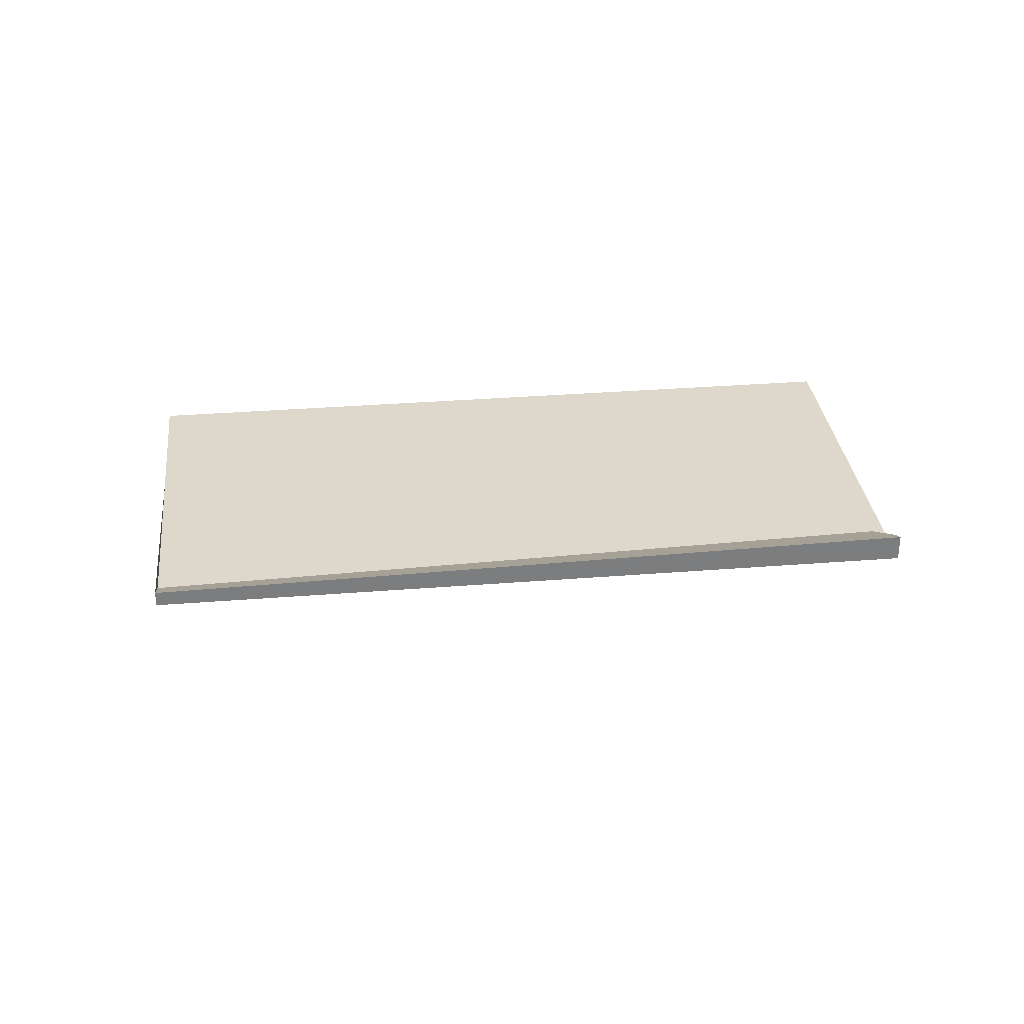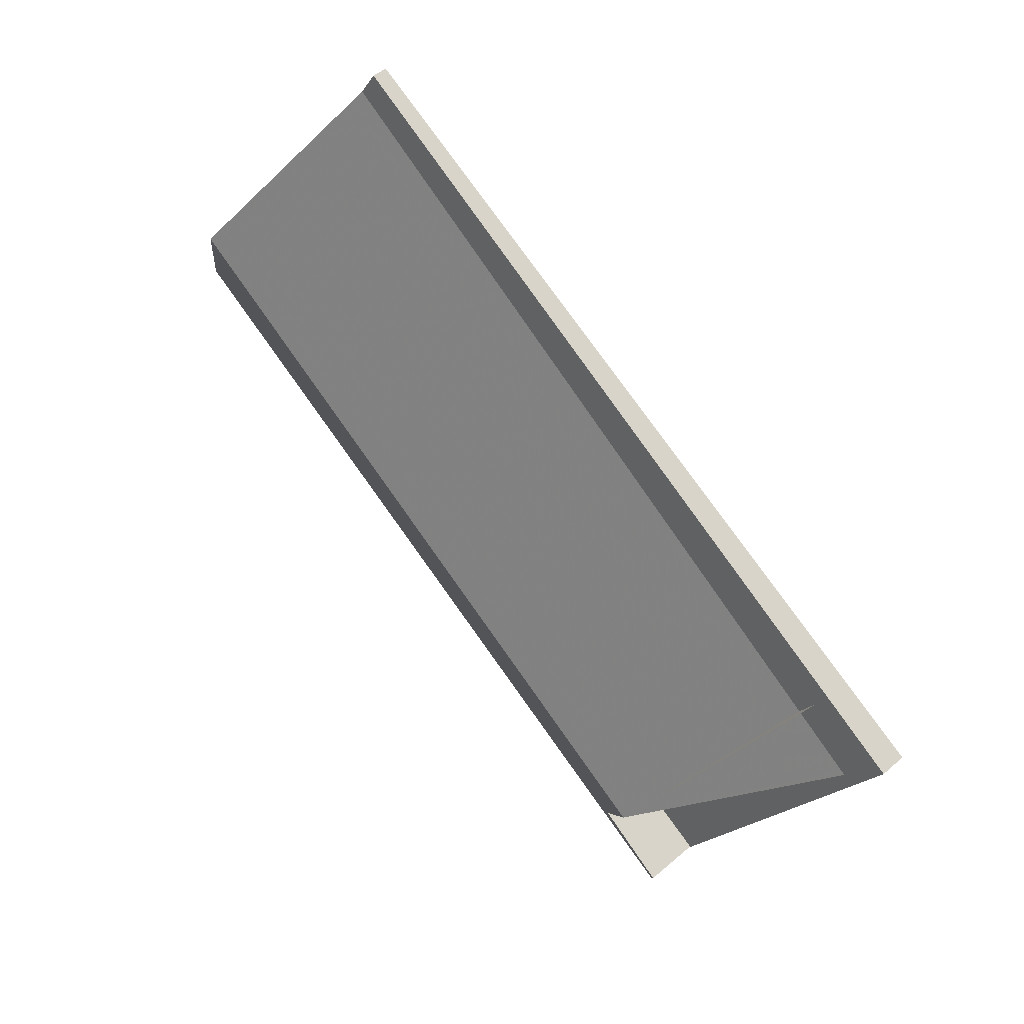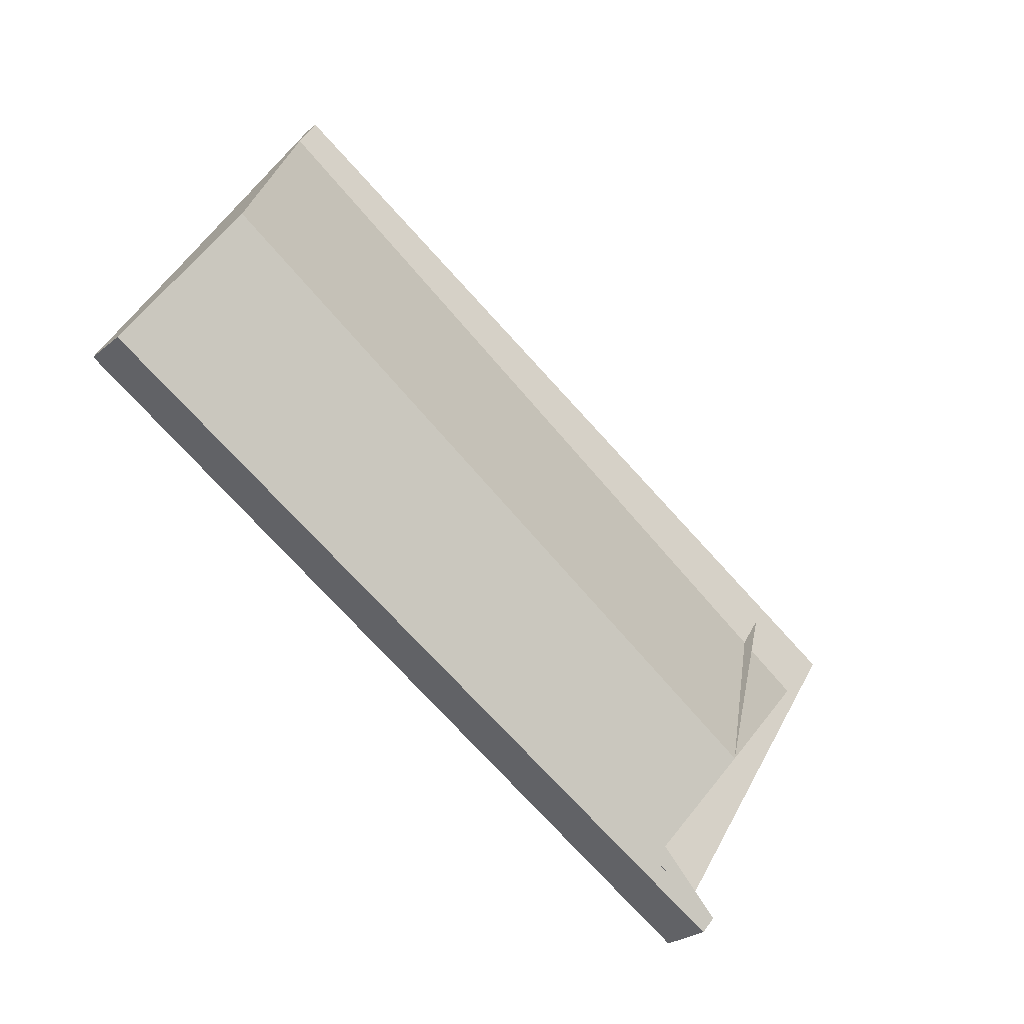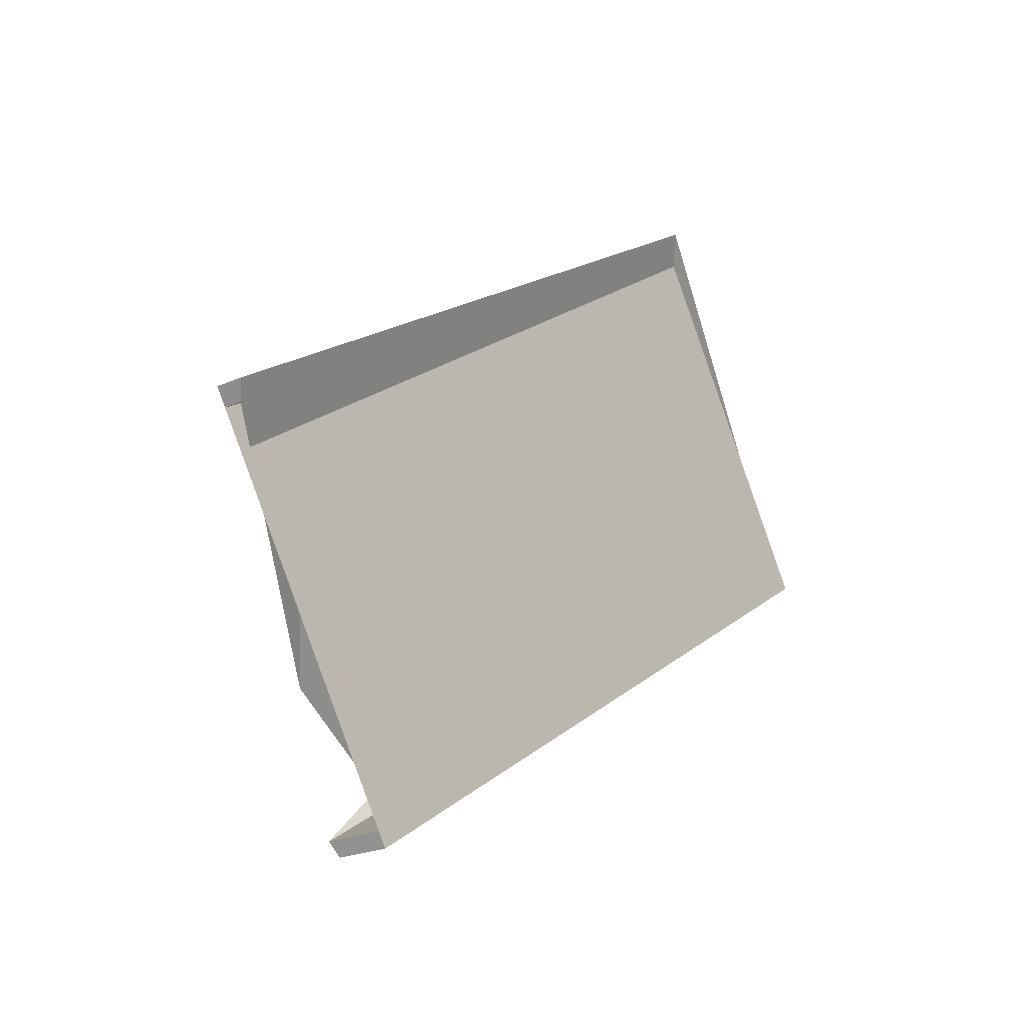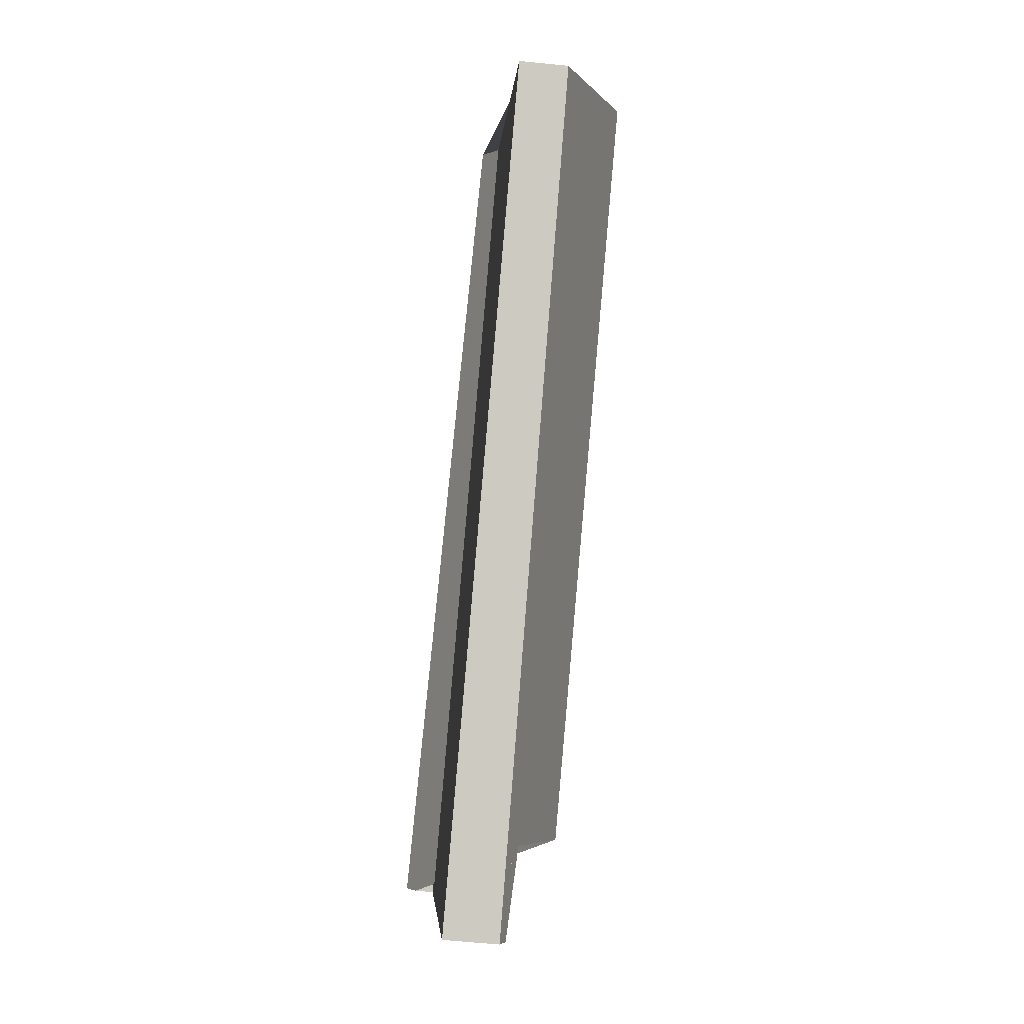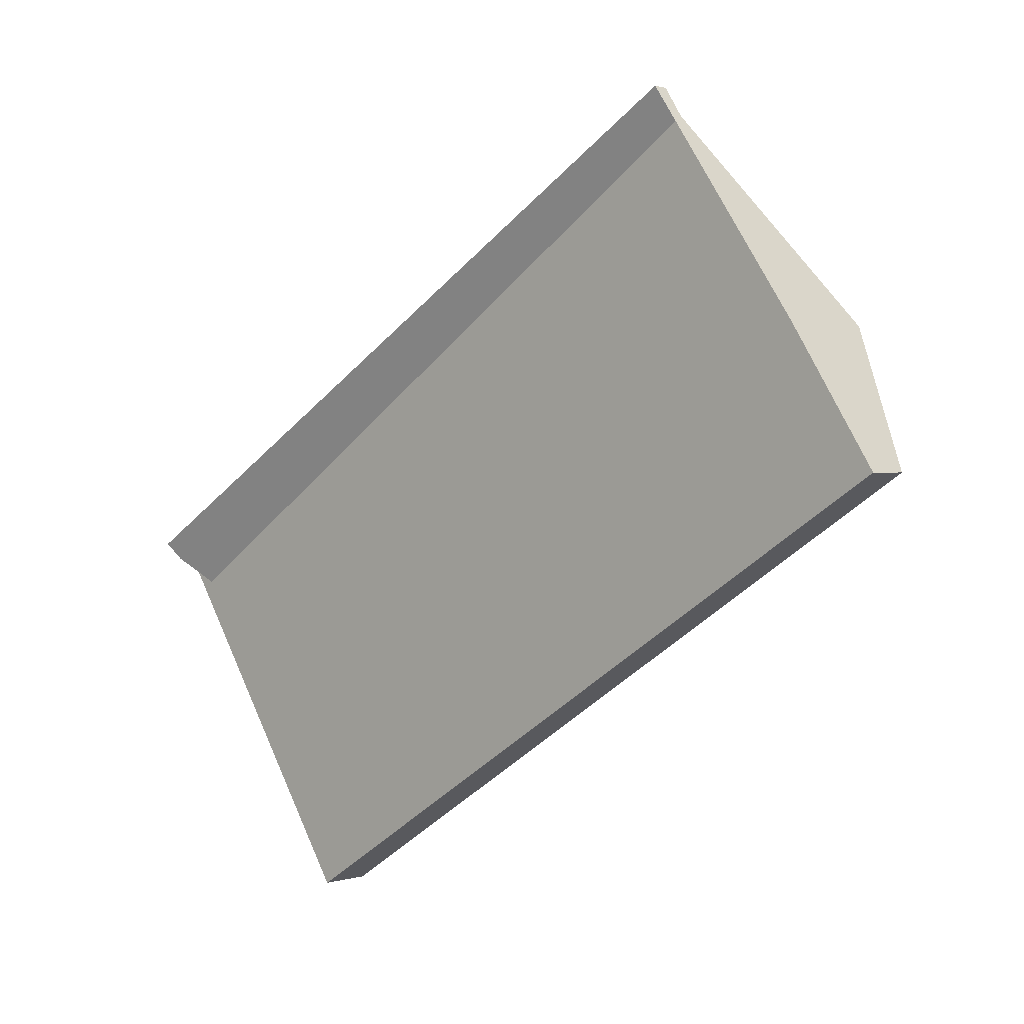
<metadata>
{"format":"obj","ext":"obj","renderer":"f3d","projection":"perspective","resolution":1024,"background":"white","views":[{"elev":31.4,"azim":-153.9,"up":"+Z"},{"elev":47.0,"azim":-134.4,"up":"+Y"},{"elev":-25.8,"azim":142.6,"up":"+Y"},{"elev":-22.2,"azim":-51.7,"up":"+Y"},{"elev":-60.8,"azim":84.1,"up":"+Y"},{"elev":1.1,"azim":41.8,"up":"+Y"}]}
</metadata>
<code>
v -2204 -671.1 0.2247
v -2205 -671.7 0.2484
v -2205 -671.5 0.3704
v -2196 -665.6 0.2105
v -2193 -670.4 -0.6211
v -2202 -676.3 -0.7086
v -2202 -676.1 -0.7927
v -2201 -675.5 -0.7798
v -2194 -668.6 -1.458
v -2202 -674 -1.435
v -2202 -674 -1.435
v -2194 -668.6 -1.458
v -2205 -671.7 0.2484
v -2204 -671.1 0.2247
v -2204 -671.1 0
v -2205 -671.7 0
v -2205 -671.5 0.3704
v -2205 -671.7 0.2484
v -2205 -671.7 0
v -2205 -671.5 0
v -2196 -665.6 0.2105
v -2205 -671.5 0.3704
v -2205 -671.5 0
v -2196 -665.6 0
v -2194 -668.6 -1.458
v -2196 -665.6 0.2105
v -2196 -665.6 0
v -2194 -668.6 2.22e-16
v -2202 -676.3 -0.7086
v -2193 -670.4 -0.6211
v -2193 -670.4 0
v -2202 -676.3 0
v -2202 -676.1 -0.7927
v -2202 -676.3 -0.7086
v -2202 -676.3 0
v -2202 -676.1 0
v -2201 -675.5 -0.7798
v -2202 -676.1 -0.7927
v -2202 -676.1 0
v -2201 -675.5 0
v -2202 -674 -1.435
v -2201 -675.5 -0.7798
v -2201 -675.5 0
v -2202 -674 0
v -2204 -671.1 0.2247
v -2202 -674 -1.435
v -2202 -674 0
v -2204 -671.1 0
v -2193 -670.4 -0.6211
v -2194 -668.6 -1.458
v -2194 -668.6 2.22e-16
v -2193 -670.4 0
v -2193 -670.4 0
v -2202 -676.3 0
v -2202 -676.1 0
v -2201 -675.5 0
v -2204 -671.1 0
v -2205 -671.7 0
v -2205 -671.5 0
v -2196 -665.6 0
f 10 1 2 3 4 9
f 12 5 6 7 8 11
f 14 15 16 13
f 18 19 20 17
f 22 23 24 21
f 26 27 28 25
f 30 31 32 29
f 34 35 36 33
f 38 39 40 37
f 42 43 44 41
f 46 47 48 45
f 50 51 52 49
f 54 55 56 57 58 59 60 53

</code>
